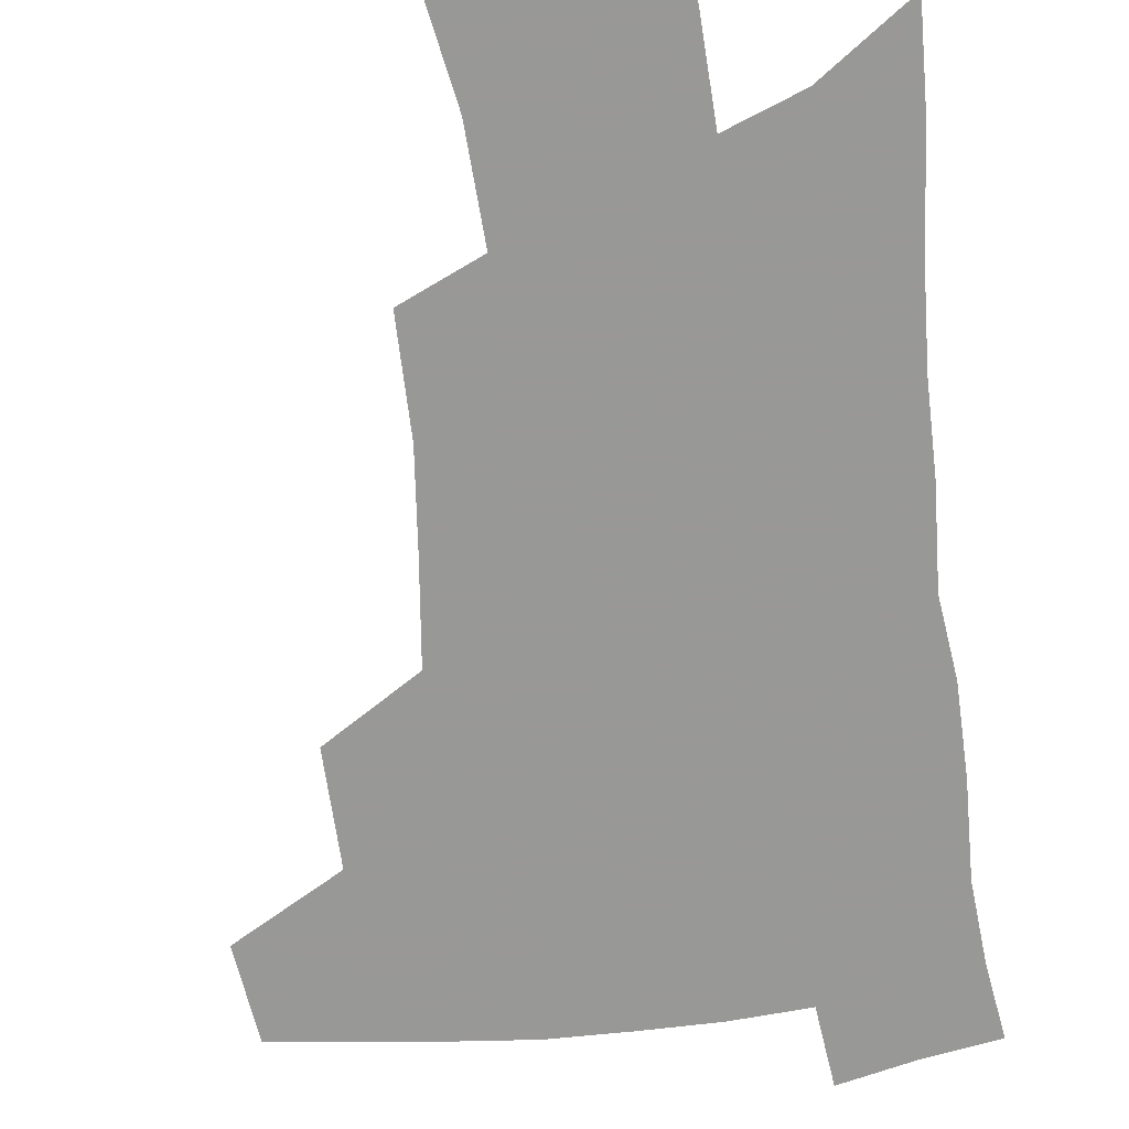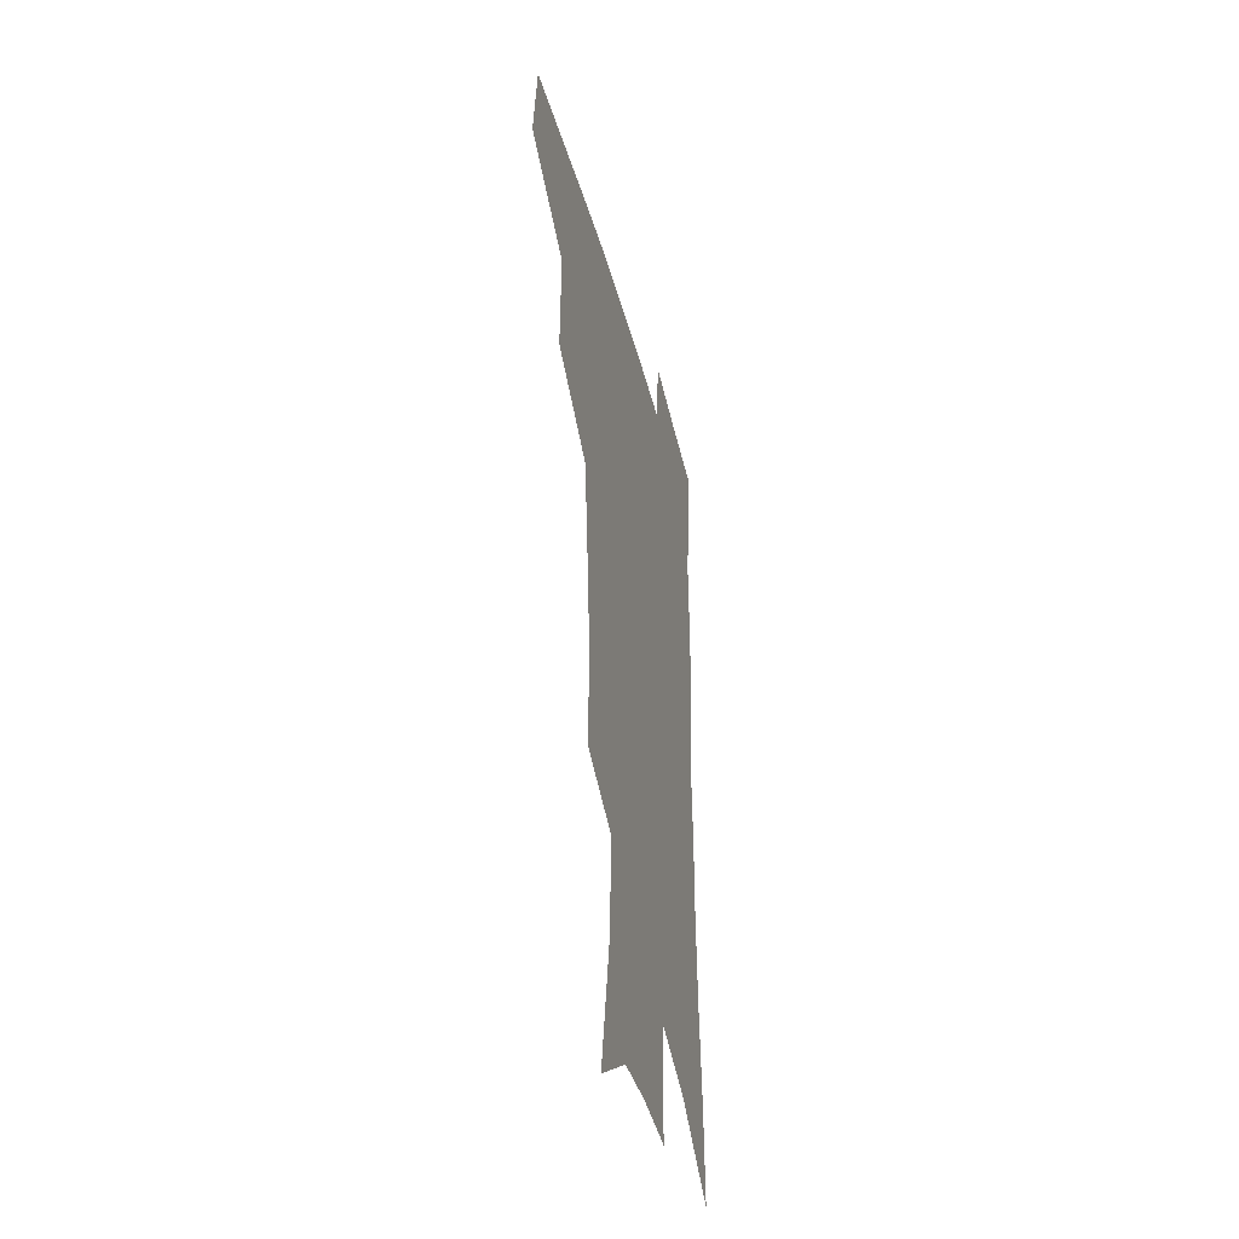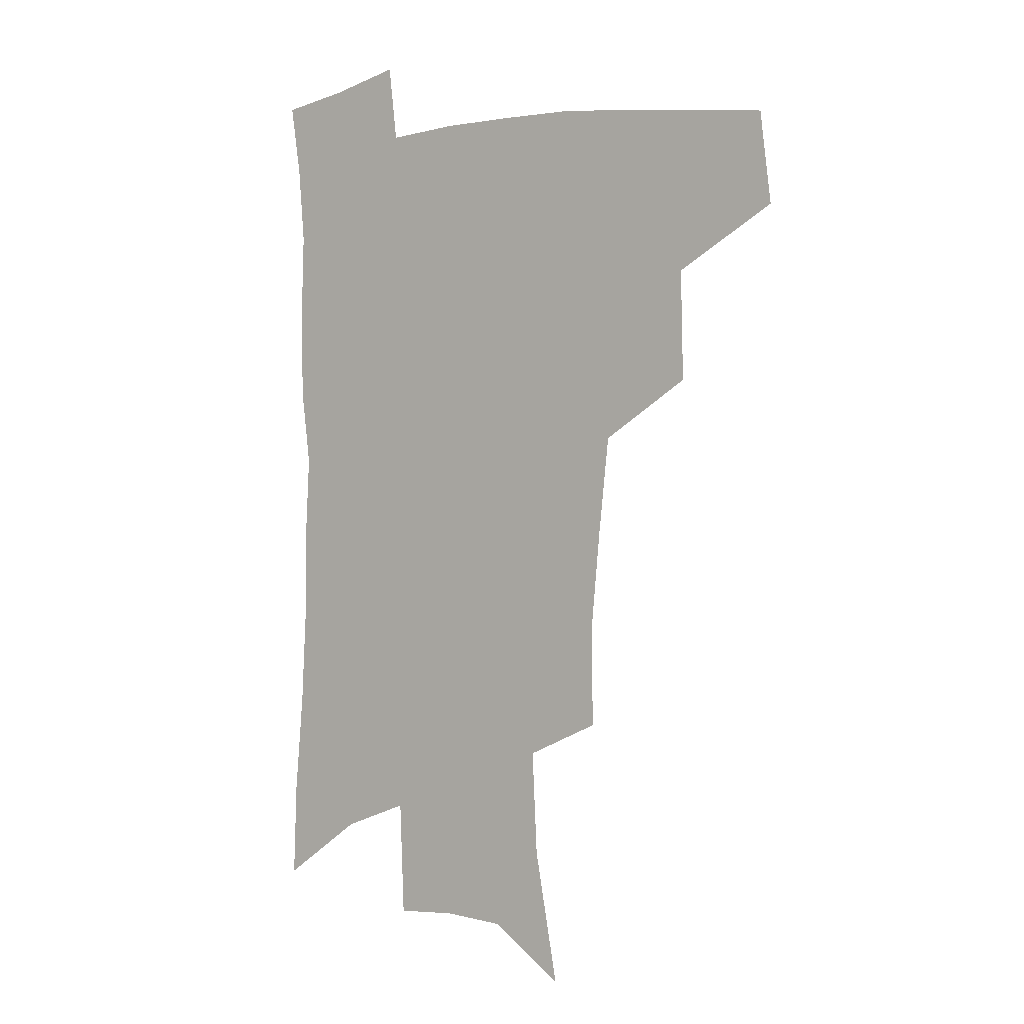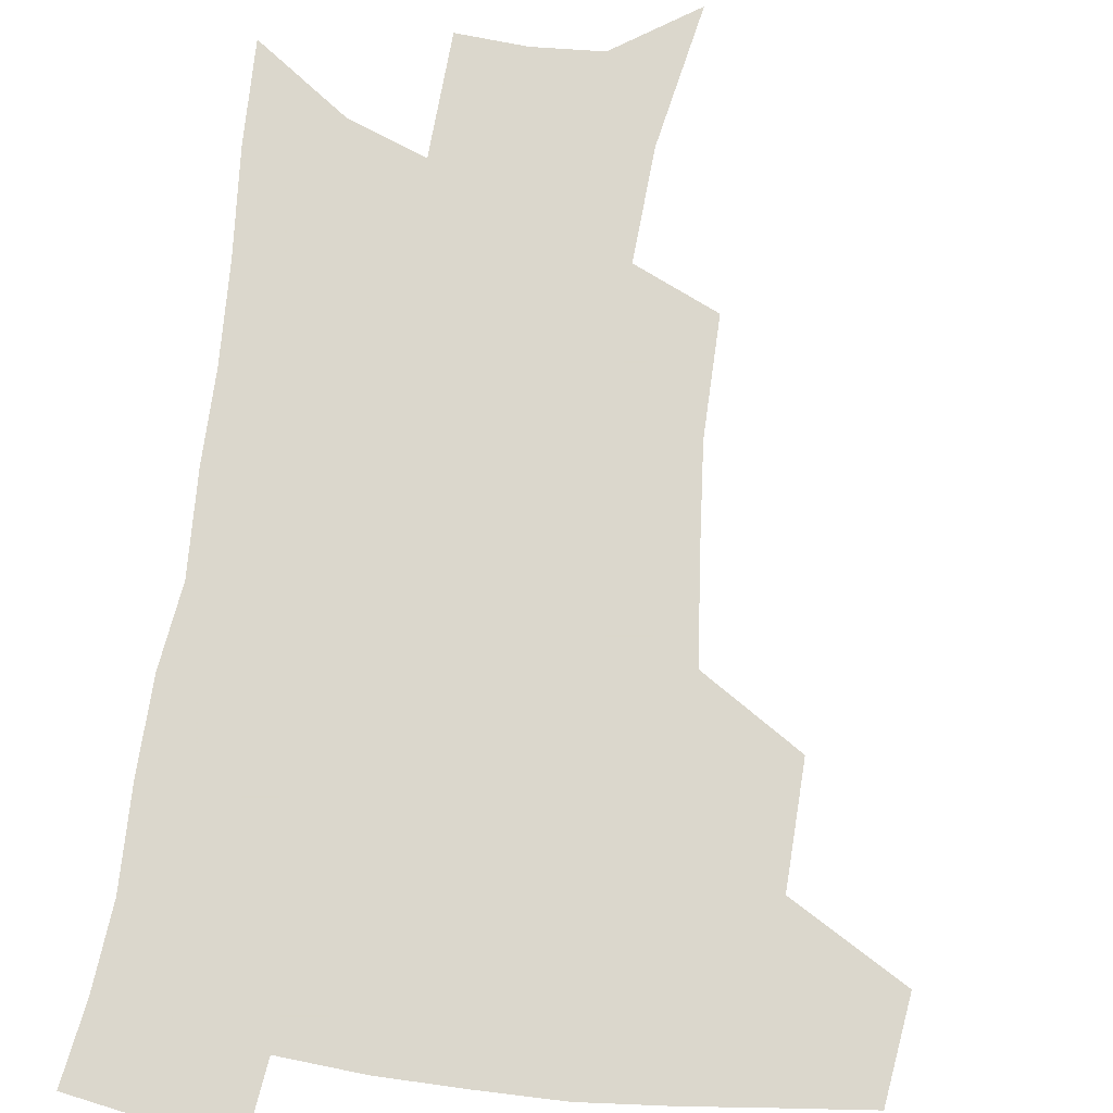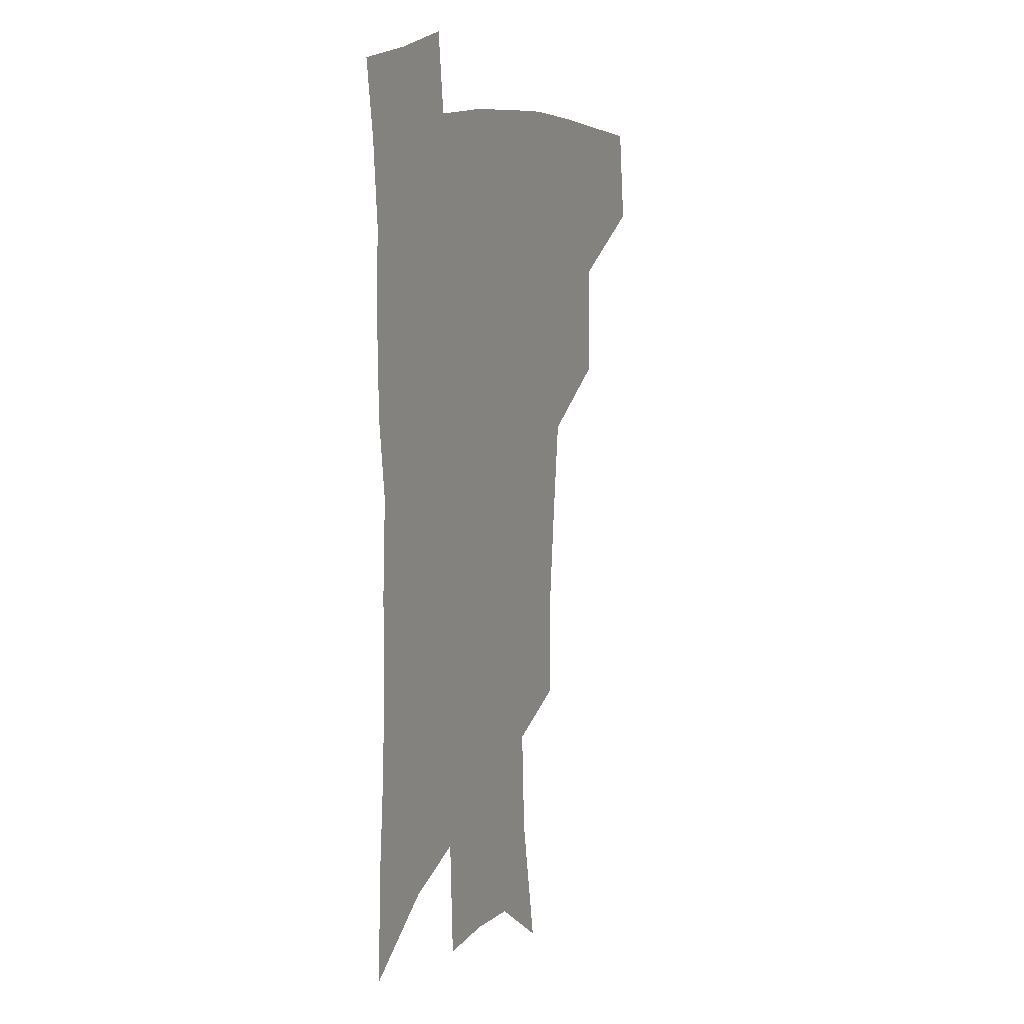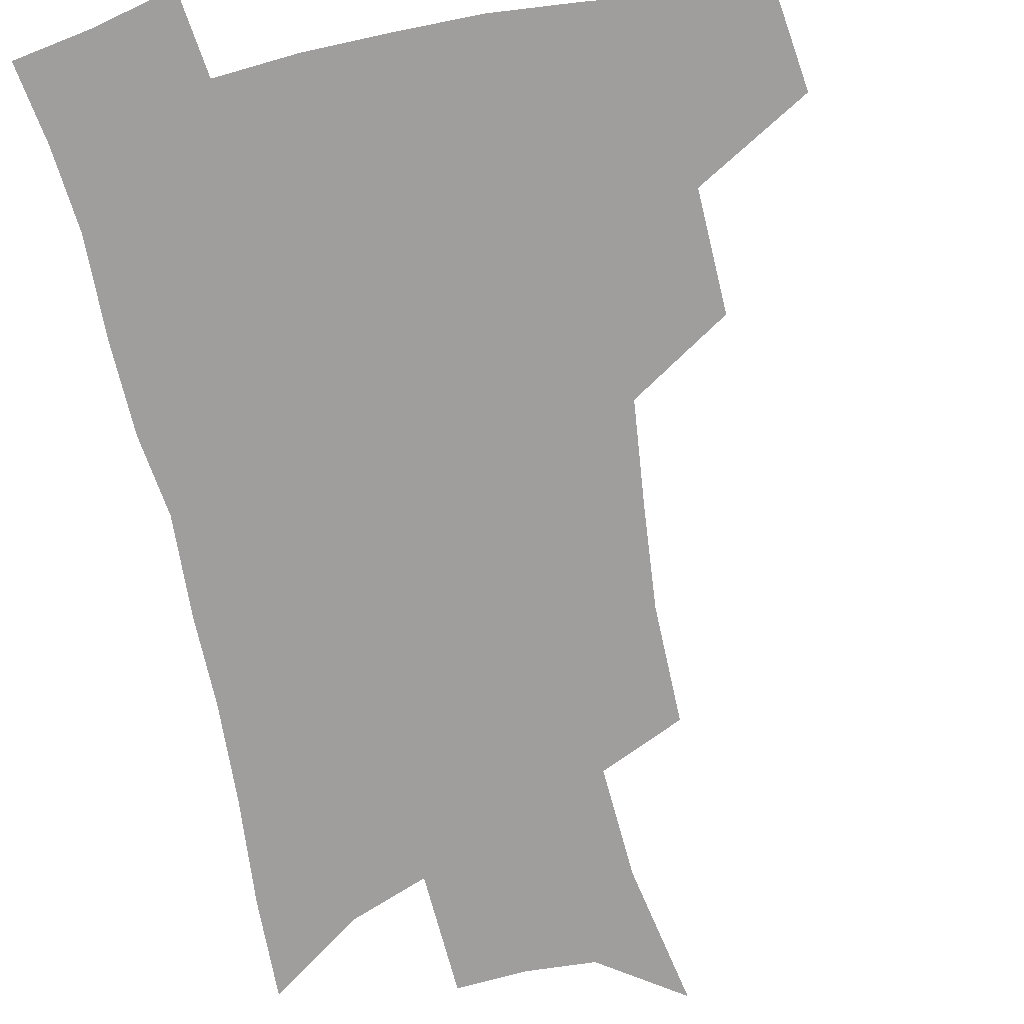
<metadata>
{"format":"obj","ext":"obj","renderer":"f3d","projection":"perspective","resolution":1024,"background":"white","views":[{"elev":-68.5,"azim":6.9,"up":"+Z"},{"elev":-41.2,"azim":-76.0,"up":"+Y"},{"elev":-0.3,"azim":-144.1,"up":"+Y"},{"elev":73.4,"azim":-172.1,"up":"+Z"},{"elev":10.2,"azim":114.6,"up":"+Y"},{"elev":-70.9,"azim":-167.6,"up":"+Z"}]}
</metadata>
<code>
v 484.1 440.3 0
v 488.3 474.5 0
v 521.1 378.1 0
v 521.9 418.8 0
v 520.3 449.5 0
v 517.2 477.8 0
v 561.4 247.8 0
v 561.5 287.8 0
v 558.3 321.7 0
v 554.3 357.3 0
v 550.4 389.6 0
v 550.9 425.1 0
v 549.1 453.2 0
v 545.5 481.2 0
v 578.6 147.6 0
v 587.6 196.7 0
v 589.5 235.3 0
v 587.7 271.6 0
v 586 306.4 0
v 583.1 337.7 0
v 580.6 369.9 0
v 579.6 401.6 0
v 578.3 429.4 0
v 577.5 456.1 0
v 573.9 484 0
v 606.5 166.9 0
v 611.5 211 0
v 611.1 245 0
v 610 282 0
v 608.2 313 0
v 606.3 344.1 0
v 604.9 374.6 0
v 604.4 404.8 0
v 603.9 430.9 0
v 603.7 457.6 0
v 602.8 484.5 0
v 630.1 168.6 0
v 633.4 215 0
v 632.7 250.4 0
v 631.6 282.4 0
v 630.2 316.1 0
v 629.2 347 0
v 628.5 377.1 0
v 628.5 405.6 0
v 629.1 431.5 0
v 630 457.9 0
v 630.3 484.5 0
v 653.9 167.1 0
v 655.6 209.8 0
v 654.8 247.8 0
v 653.4 282.5 0
v 652.7 313.2 0
v 652.1 344.6 0
v 652 374.3 0
v 652.5 403.1 0
v 653.9 430.1 0
v 655.5 456.9 0
v 658 482.7 0
v 661.4 511.1 0
v 682 199.9 0
v 679.3 238.2 0
v 677.2 273.7 0
v 675.4 307.7 0
v 676.9 335.8 0
v 676.3 367.6 0
v 677.4 396.7 0
v 678.8 425.5 0
v 680.5 453.8 0
v 683.7 479.4 0
v 688.8 504.8 0
v 713.4 177.7 0
v 712.1 213.4 0
v 708.8 250.7 0
v 707.1 285.1 0
v 707 316.5 0
v 705.2 351.3 0
v 708.7 379.5 0
v 709.3 411.2 0
v 708.2 445.2 0
v 710.7 473.7 0
v 714.7 500.5 0
f 4 5 1
f 1 5 2
f 5 6 2
f 10 11 3
f 3 11 4
f 11 12 4
f 4 12 5
f 12 13 5
f 5 13 6
f 13 14 6
f 17 18 7
f 7 18 8
f 18 19 8
f 8 19 9
f 19 20 9
f 9 20 10
f 20 21 10
f 10 21 11
f 21 22 11
f 11 22 12
f 22 23 12
f 12 23 13
f 23 24 13
f 13 24 14
f 24 25 14
f 15 26 16
f 26 27 16
f 16 27 17
f 27 28 17
f 17 28 18
f 28 29 18
f 18 29 19
f 29 30 19
f 19 30 20
f 30 31 20
f 20 31 21
f 31 32 21
f 21 32 22
f 32 33 22
f 22 33 23
f 33 34 23
f 23 34 24
f 34 35 24
f 24 35 25
f 35 36 25
f 26 37 27
f 37 38 27
f 27 38 28
f 38 39 28
f 28 39 29
f 39 40 29
f 29 40 30
f 40 41 30
f 30 41 31
f 41 42 31
f 31 42 32
f 42 43 32
f 32 43 33
f 43 44 33
f 33 44 34
f 44 45 34
f 34 45 35
f 45 46 35
f 35 46 36
f 46 47 36
f 37 48 38
f 48 49 38
f 38 49 39
f 49 50 39
f 39 50 40
f 50 51 40
f 40 51 41
f 51 52 41
f 41 52 42
f 52 53 42
f 42 53 43
f 53 54 43
f 43 54 44
f 54 55 44
f 44 55 45
f 55 56 45
f 45 56 46
f 56 57 46
f 46 57 47
f 57 58 47
f 49 60 50
f 60 61 50
f 50 61 51
f 61 62 51
f 51 62 52
f 62 63 52
f 52 63 53
f 63 64 53
f 53 64 54
f 64 65 54
f 54 65 55
f 65 66 55
f 55 66 56
f 66 67 56
f 56 67 57
f 67 68 57
f 57 68 58
f 68 69 58
f 58 69 59
f 69 70 59
f 60 71 61
f 71 72 61
f 61 72 62
f 72 73 62
f 62 73 63
f 73 74 63
f 63 74 64
f 74 75 64
f 64 75 65
f 75 76 65
f 65 76 66
f 76 77 66
f 66 77 67
f 77 78 67
f 67 78 68
f 78 79 68
f 68 79 69
f 79 80 69
f 69 80 70
f 80 81 70

</code>
